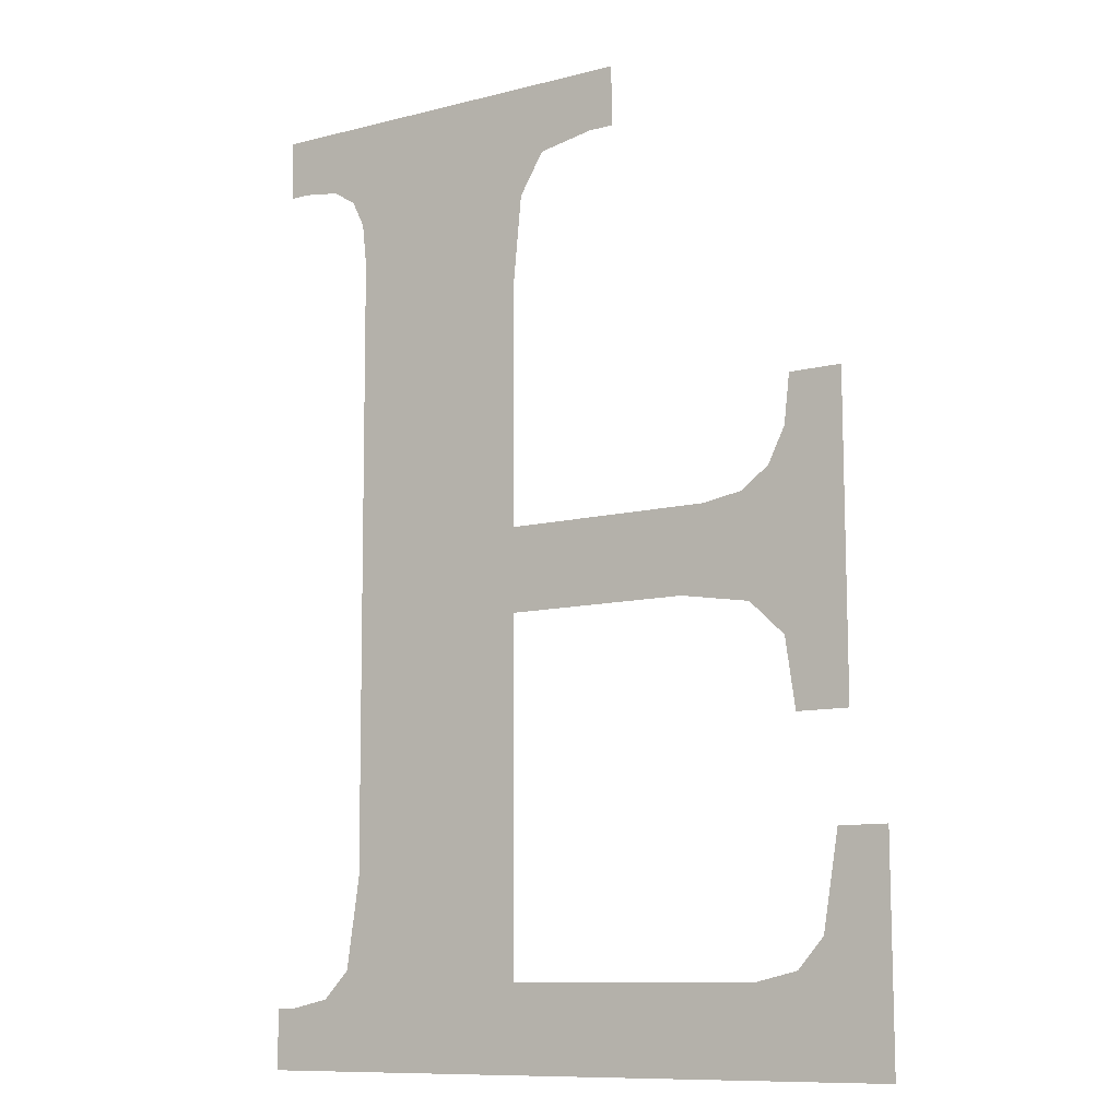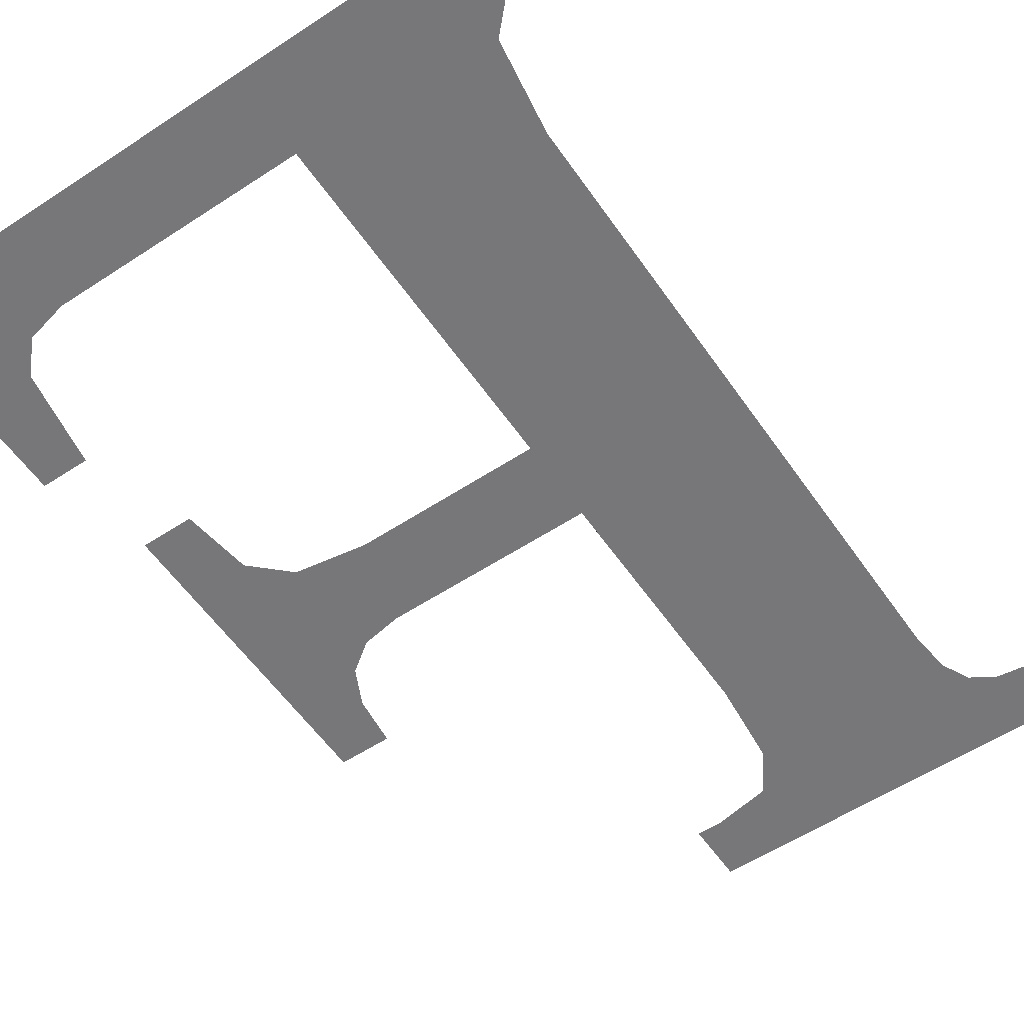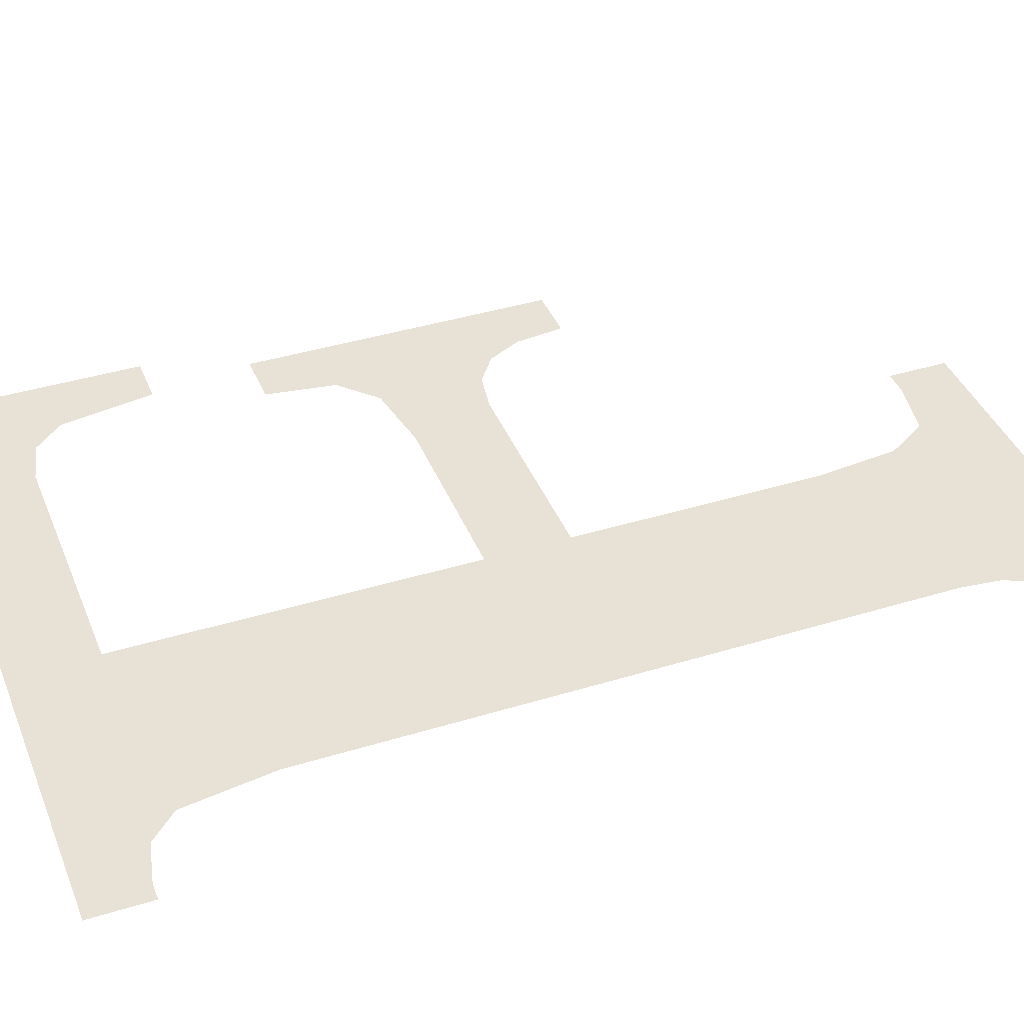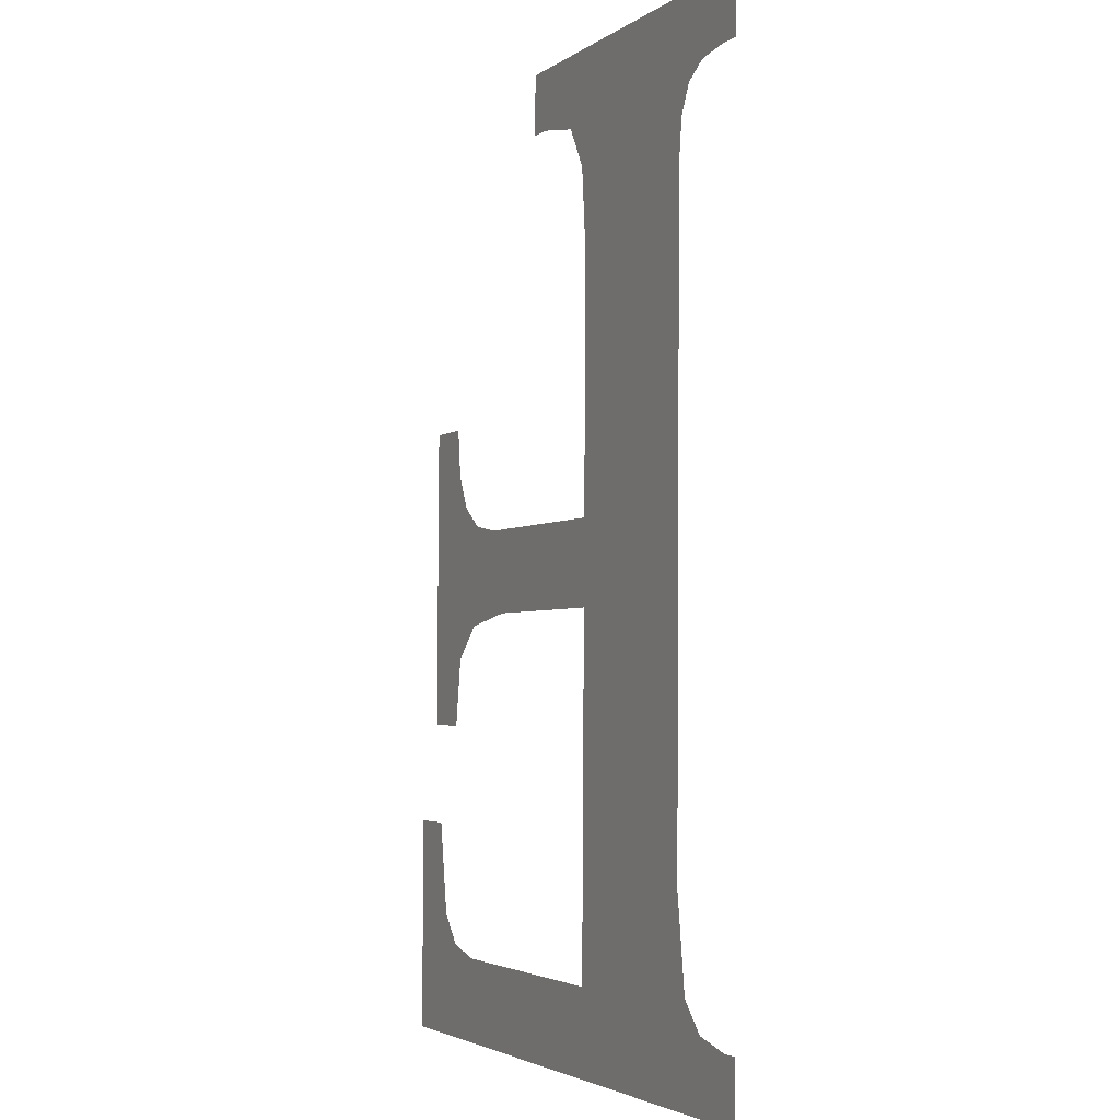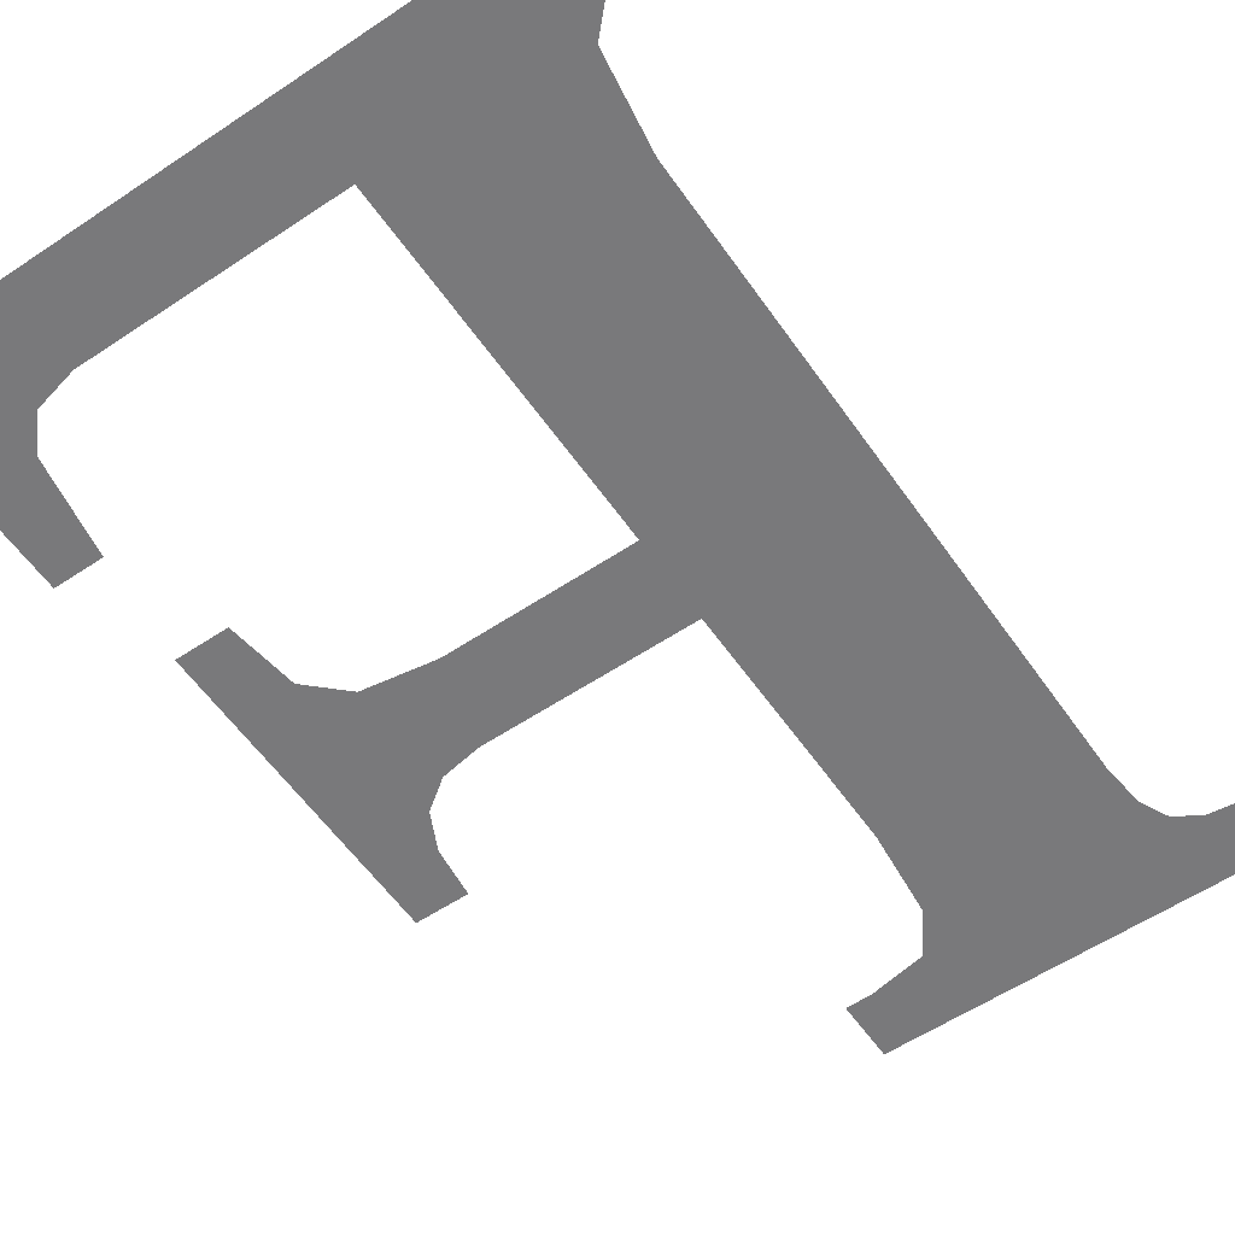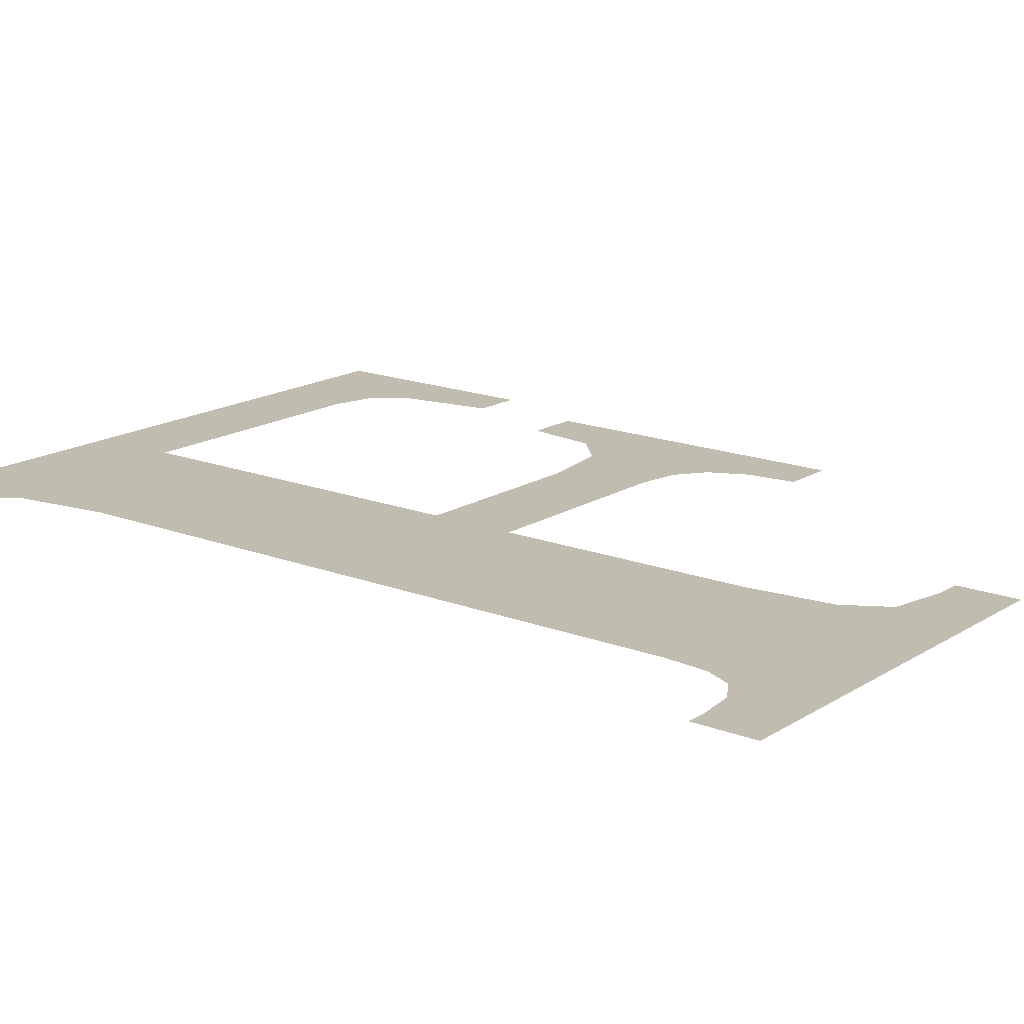
<metadata>
{"format":"obj","ext":"obj","renderer":"f3d","projection":"perspective","resolution":1024,"background":"white","views":[{"elev":-10.3,"azim":33.1,"up":"+Z"},{"elev":-56.9,"azim":-145.6,"up":"+Y"},{"elev":40.4,"azim":-111.0,"up":"+Y"},{"elev":-3.1,"azim":-115.5,"up":"+Z"},{"elev":-57.6,"azim":-145.3,"up":"+Y"},{"elev":16.3,"azim":-52.1,"up":"+Y"}]}
</metadata>
<code>
o mesh234/mesh234-geometry#mesh234-geometry
v -0.4168 -0.1301 0.02415
v -0.4239 -0.1301 0.02478
v -0.4239 -0.1301 0.02415
v -0.4237 -0.1301 0.02478
v -0.4233 -0.1301 0.02488
v -0.423 -0.1301 0.02517
v -0.4209 -0.1301 0.02504
v -0.4182 -0.1301 0.02504
v -0.4228 -0.1301 0.02614
v -0.4177 -0.1301 0.02515
v -0.4228 -0.1301 0.03275
v -0.4175 -0.1301 0.02546
v -0.4209 -0.1301 0.03226
v -0.4173 -0.1301 0.02646
v -0.4208 -0.1301 0.03314
v -0.4209 -0.1301 0.02874
v -0.4168 -0.1301 0.02646
v -0.4205 -0.1301 0.03357
v -0.4209 -0.1301 0.02963
v -0.4197 -0.1301 0.03432
v -0.4189 -0.1301 0.02874
v -0.4229 -0.1301 0.03319
v -0.4199 -0.1301 0.03368
v -0.4187 -0.1301 0.02963
v -0.423 -0.1301 0.03348
v -0.4197 -0.1301 0.03368
v -0.4182 -0.1301 0.02862
v -0.4233 -0.1301 0.03363
v -0.4182 -0.1301 0.0297
v -0.4237 -0.1301 0.03368
v -0.4179 -0.1301 0.02992
v -0.4239 -0.1301 0.03432
v -0.4178 -0.1301 0.02827
v -0.4239 -0.1301 0.03368
v -0.4178 -0.1301 0.03029
v -0.4177 -0.1301 0.02754
v -0.4177 -0.1301 0.0308
v -0.4171 -0.1301 0.02754
v -0.4171 -0.1301 0.0308
f 1 2 3
f 2 1 4
f 3 2 1
f 4 1 2
f 4 1 5
f 5 1 4
f 5 1 6
f 6 1 5
f 6 1 7
f 7 1 6
f 7 1 8
f 8 1 7
f 6 7 9
f 9 7 6
f 8 1 10
f 10 1 8
f 9 7 11
f 11 7 9
f 10 1 12
f 12 1 10
f 13 11 7
f 7 11 13
f 12 1 14
f 14 1 12
f 15 11 13
f 13 11 15
f 13 7 16
f 16 7 13
f 14 1 17
f 17 1 14
f 18 11 15
f 15 11 18
f 13 16 19
f 19 16 13
f 20 11 18
f 18 11 20
f 21 19 16
f 16 19 21
f 20 22 11
f 11 22 20
f 20 18 23
f 23 18 20
f 19 21 24
f 24 21 19
f 20 25 22
f 22 25 20
f 20 23 26
f 26 23 20
f 24 21 27
f 27 21 24
f 20 28 25
f 25 28 20
f 24 27 29
f 29 27 24
f 20 30 28
f 28 30 20
f 29 27 31
f 31 27 29
f 32 30 20
f 20 30 32
f 31 27 33
f 33 27 31
f 30 32 34
f 34 32 30
f 31 33 35
f 35 33 31
f 35 33 36
f 36 33 35
f 35 36 37
f 37 36 35
f 37 36 38
f 38 36 37
f 37 38 39
f 39 38 37

</code>
